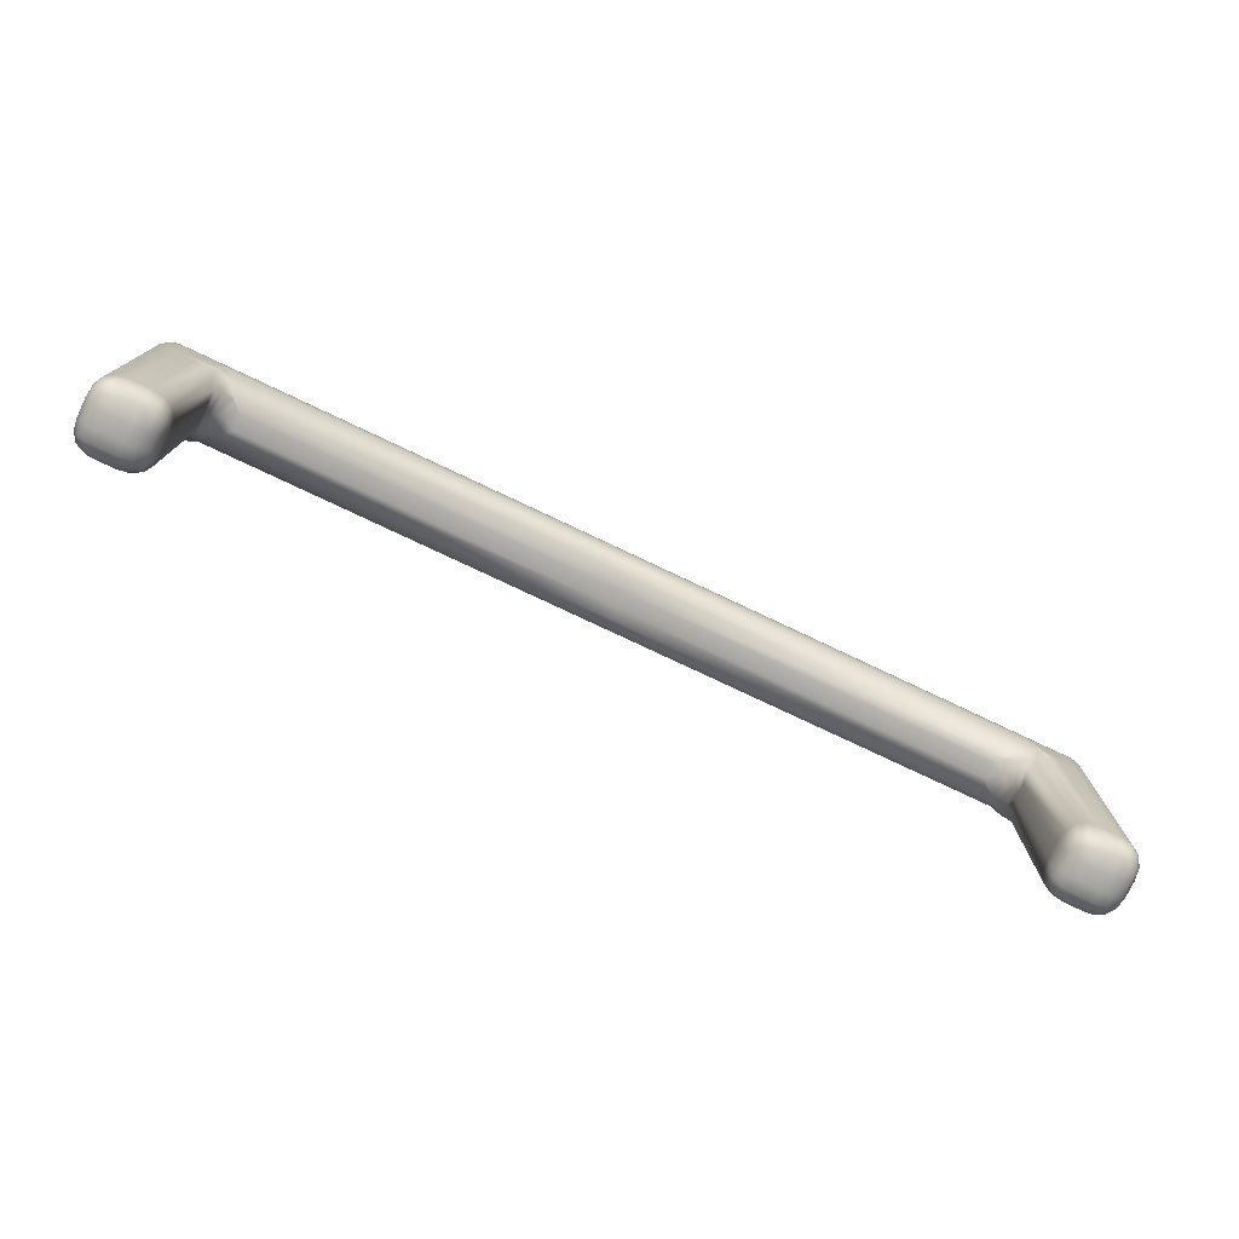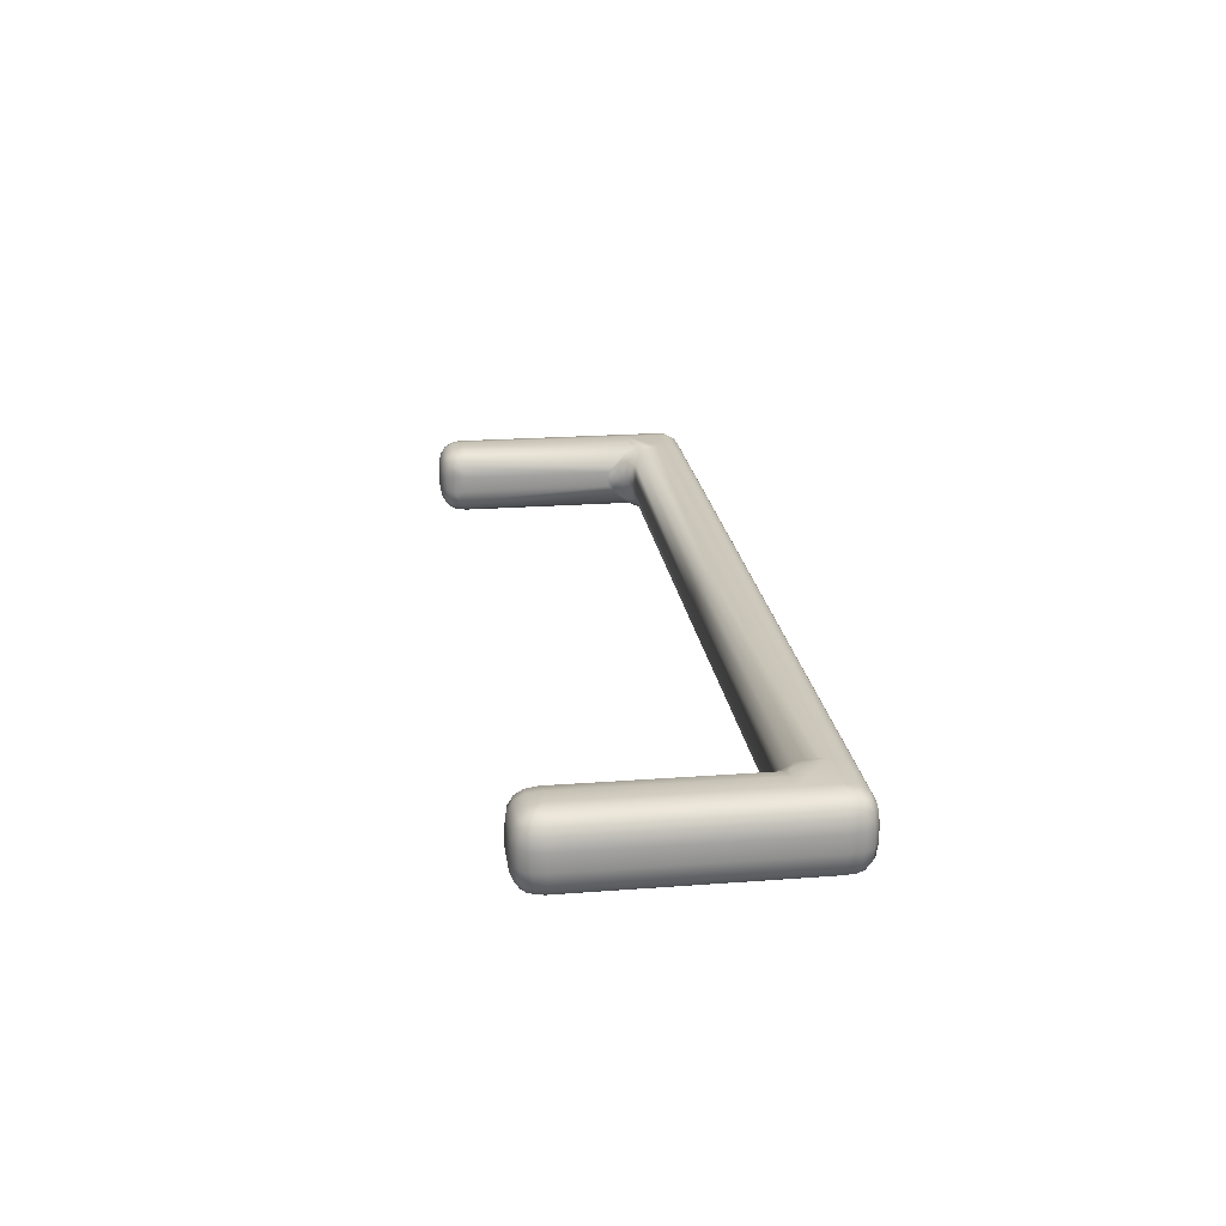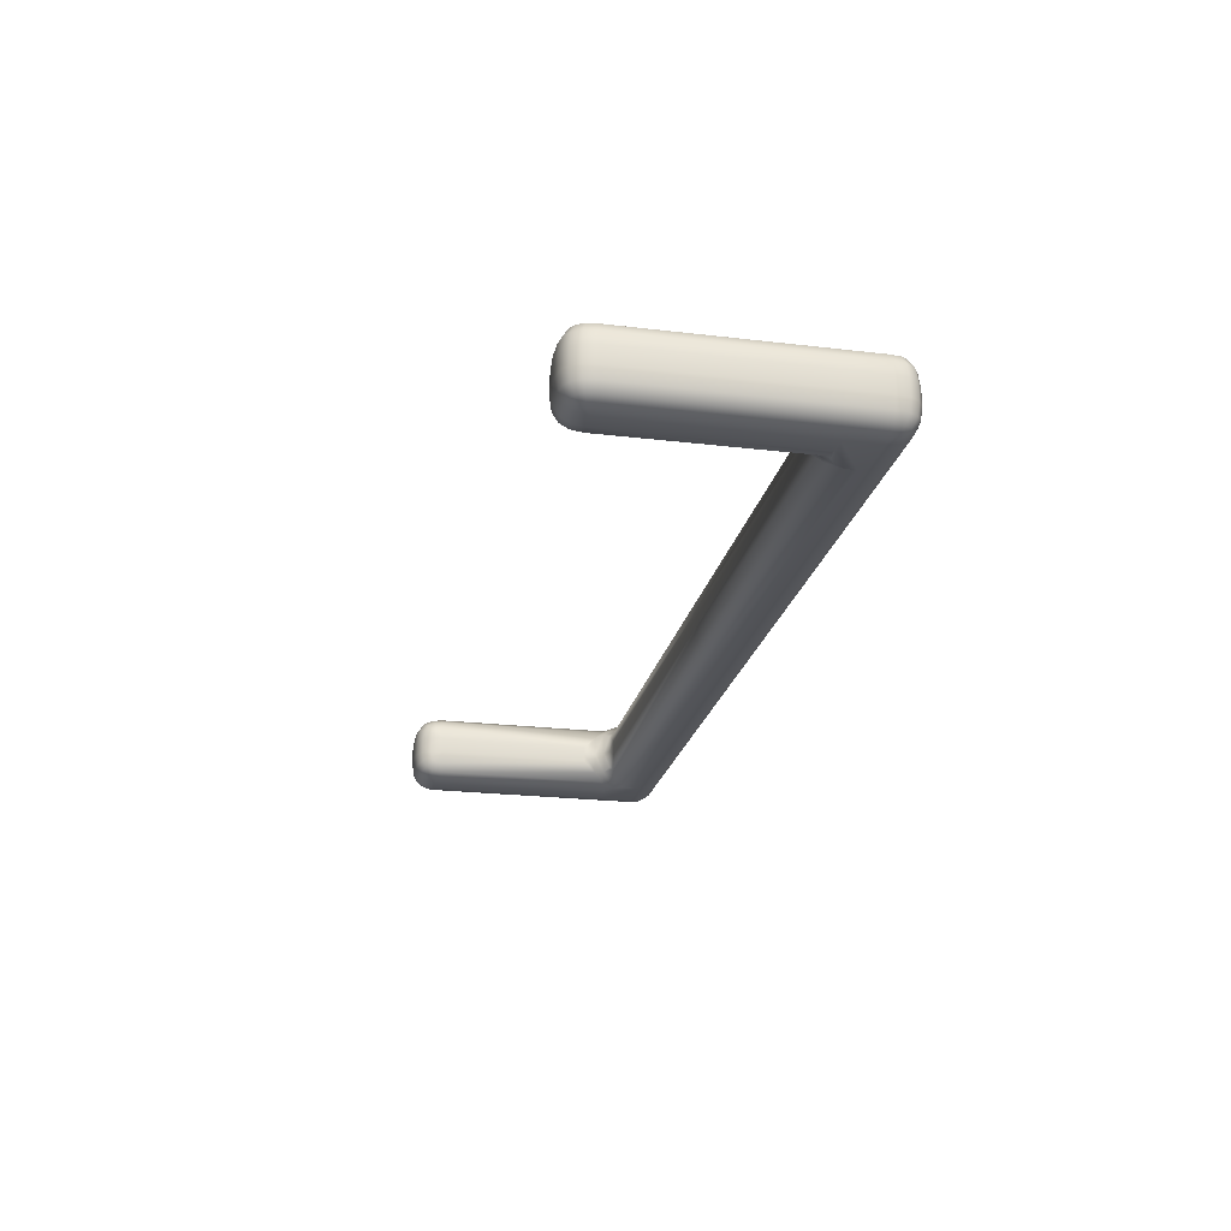
<metadata>
{"format":"obj","ext":"obj","renderer":"f3d","projection":"perspective","resolution":1024,"background":"white","views":[{"elev":-76.2,"azim":154.6,"up":"+Z"},{"elev":21.6,"azim":-97.6,"up":"+Y"},{"elev":-22.4,"azim":-101.7,"up":"+Y"}]}
</metadata>
<code>
v 47.31 37.66 76.37
v 47.31 37.92 76.37
v 48.78 37.92 76.37
v 48.78 37.66 76.37
v 61.82 37.92 76.37
v 61.82 37.66 76.37
v 47.31 37.66 67.46
v 47.89 37.66 67.46
v 47.89 37.92 67.46
v 47.31 37.92 67.46
v 49.67 37.66 74.36
v 61.82 37.66 74.36
v 61.82 37.92 74.36
v 49.67 37.92 74.36
v 47.31 36.77 75.48
v 48.78 36.77 75.48
v 48.78 36.77 75.25
v 48.72 36.77 74.86
v 48.56 36.77 74.58
v 48.28 36.77 74.41
v 47.89 36.77 74.36
v 47.31 36.77 74.36
v 61.82 36.77 75.48
v 61.82 36.77 75.25
v 47.89 36.77 68.35
v 47.31 36.77 68.35
v 48.78 37.66 73.47
v 48.78 37.92 73.47
v 48.78 37.92 68.35
v 48.78 37.66 68.35
v 47.14 36.82 75.85
v 47.31 36.82 75.87
v 49 36.99 74.58
v 49 37.21 74.14
v 48.56 36.99 74.14
v 46.95 36.82 68.18
v 46.92 36.82 68.35
v 48.72 37.29 68.18
v 48.72 37.27 68.35
v 46.92 37.66 76.32
v 46.92 37.92 76.32
v 48.78 37.27 76.32
v 47.31 37.27 76.32
v 48.84 37.32 73.86
v 48.84 37.92 73.86
v 49.28 37.27 74.41
v 61.82 37.27 74.41
v 46.92 36.82 74.36
v 46.92 36.82 75.48
v 47.31 37.27 67.51
v 47.89 37.27 67.51
v 48.28 37.66 67.51
v 48.28 37.92 67.51
v 46.42 37.66 74.36
v 46.48 37.27 74.36
v 46.48 37.27 68.35
v 46.42 37.66 68.35
v 48.28 36.82 74.3
v 48.28 36.82 68.35
v 46.95 36.82 75.65
v 46.65 36.99 75.48
v 46.69 36.99 75.77
v 46.48 37.27 75.48
v 46.53 37.27 75.85
v 46.42 37.66 75.48
v 46.48 37.66 75.87
v 47.02 36.82 75.77
v 46.81 36.99 75.98
v 46.69 37.27 76.11
v 46.65 37.66 76.15
v 47.02 36.99 76.11
v 46.95 37.27 76.26
v 47.31 36.99 76.15
v 48.84 36.82 74.86
v 49.28 37.32 74.3
v 48.72 37.27 73.86
v 47.31 36.82 67.96
v 47.14 36.82 67.98
v 47.31 36.99 67.68
v 47.02 36.99 67.72
v 46.95 37.27 67.56
v 46.92 37.66 67.51
v 47.02 36.82 68.06
v 46.81 36.99 67.85
v 46.69 37.27 67.72
v 46.65 37.66 67.68
v 46.69 36.99 68.06
v 46.53 37.27 67.98
v 46.48 37.66 67.96
v 46.65 36.99 68.35
v 48.72 37.66 67.96
v 48.72 37.49 67.98
v 48.56 37.66 67.68
v 48.56 37.37 67.72
v 48.28 37.29 67.56
v 48.72 37.37 68.06
v 48.56 37.16 67.85
v 48.28 37.03 67.72
v 47.89 36.99 67.68
v 48.56 37.03 68.06
v 48.28 36.88 67.98
v 47.89 36.82 67.96
v 48.56 36.99 68.35
v 46.65 37.92 76.15
v 46.48 37.92 75.87
v 46.42 37.92 75.48
v 48.78 36.99 76.15
v 48.78 36.82 75.87
v 49 37.92 74.14
v 49.28 37.92 74.3
v 61.82 36.99 74.58
v 61.82 36.82 74.86
v 46.65 36.99 74.36
v 48.56 37.92 67.68
v 48.72 37.92 67.96
v 61.82 37.27 76.32
v 61.82 36.99 76.15
v 61.82 36.82 75.87
v 76.33 37.66 76.37
v 74.86 37.66 76.37
v 74.86 37.92 76.37
v 76.33 37.92 76.37
v 76.33 37.66 67.46
v 76.33 37.92 67.46
v 75.75 37.92 67.46
v 75.75 37.66 67.46
v 73.97 37.66 74.36
v 73.97 37.92 74.36
v 76.33 36.77 75.48
v 76.33 36.77 74.36
v 75.75 36.77 74.36
v 75.36 36.77 74.41
v 75.08 36.77 74.58
v 74.91 36.77 74.86
v 74.86 36.77 75.25
v 74.86 36.77 75.48
v 76.33 36.77 68.35
v 75.75 36.77 68.35
v 74.86 37.66 73.47
v 74.86 37.66 68.35
v 74.86 37.92 68.35
v 74.86 37.92 73.47
v 76.33 36.82 75.87
v 76.5 36.82 75.85
v 74.64 36.99 74.58
v 75.08 36.99 74.14
v 74.64 37.21 74.14
v 76.71 36.82 68.35
v 76.69 36.82 68.18
v 74.91 37.27 68.35
v 74.91 37.29 68.18
v 76.71 37.92 76.32
v 76.71 37.66 76.32
v 76.33 37.27 76.32
v 74.86 37.27 76.32
v 74.8 37.92 73.86
v 74.8 37.32 73.86
v 74.36 37.27 74.41
v 76.71 36.82 75.48
v 76.71 36.82 74.36
v 75.75 37.27 67.51
v 76.33 37.27 67.51
v 75.36 37.92 67.51
v 75.36 37.66 67.51
v 77.21 37.66 74.36
v 77.21 37.66 68.35
v 77.16 37.27 68.35
v 77.16 37.27 74.36
v 75.36 36.82 68.35
v 75.36 36.82 74.3
v 76.69 36.82 75.65
v 76.95 36.99 75.77
v 76.99 36.99 75.48
v 77.11 37.27 75.85
v 77.16 37.27 75.48
v 77.16 37.66 75.87
v 77.21 37.66 75.48
v 76.62 36.82 75.77
v 76.83 36.99 75.98
v 76.95 37.27 76.11
v 76.99 37.66 76.15
v 76.62 36.99 76.11
v 76.69 37.27 76.26
v 76.33 36.99 76.15
v 74.8 36.82 74.86
v 74.36 37.32 74.3
v 74.91 37.27 73.86
v 76.5 36.82 67.98
v 76.33 36.82 67.96
v 76.62 36.99 67.72
v 76.33 36.99 67.68
v 76.69 37.27 67.56
v 76.71 37.66 67.51
v 76.62 36.82 68.06
v 76.83 36.99 67.85
v 76.95 37.27 67.72
v 76.99 37.66 67.68
v 76.95 36.99 68.06
v 77.11 37.27 67.98
v 77.16 37.66 67.96
v 76.99 36.99 68.35
v 74.91 37.49 67.98
v 74.91 37.66 67.96
v 75.08 37.37 67.72
v 75.08 37.66 67.68
v 75.36 37.29 67.56
v 74.91 37.37 68.06
v 75.08 37.16 67.85
v 75.36 37.03 67.72
v 75.75 36.99 67.68
v 75.08 37.03 68.06
v 75.36 36.88 67.98
v 75.75 36.82 67.96
v 75.08 36.99 68.35
v 76.99 37.92 76.15
v 77.16 37.92 75.87
v 77.21 37.92 75.48
v 74.86 36.99 76.15
v 74.86 36.82 75.87
v 74.64 37.92 74.14
v 74.36 37.92 74.3
v 76.99 36.99 74.36
v 75.08 37.92 67.68
v 74.91 37.92 67.96
v 46.42 37.92 74.36
v 46.42 37.92 68.35
v 46.92 37.92 67.51
v 46.65 37.92 67.68
v 46.48 37.92 67.96
v 77.21 37.92 74.36
v 77.21 37.92 68.35
v 76.71 37.92 67.51
v 76.99 37.92 67.68
v 77.16 37.92 67.96
v 47.31 38.18 76.37
v 48.78 38.18 76.37
v 61.82 38.18 76.37
v 47.31 38.18 67.46
v 47.89 38.18 67.46
v 49.67 38.18 74.36
v 61.82 38.18 74.36
v 47.31 39.07 75.48
v 47.31 39.07 74.36
v 47.89 39.07 74.36
v 48.28 39.07 74.41
v 48.56 39.07 74.58
v 48.72 39.07 74.86
v 48.78 39.07 75.25
v 48.78 39.07 75.48
v 61.82 39.07 75.25
v 61.82 39.07 75.48
v 47.31 39.07 68.35
v 47.89 39.07 68.35
v 48.78 38.18 73.47
v 48.78 38.18 68.35
v 47.31 39.01 75.87
v 47.14 39.01 75.85
v 49 38.85 74.58
v 48.56 38.85 74.14
v 49 38.62 74.14
v 46.92 39.01 68.35
v 46.95 39.01 68.18
v 48.72 38.57 68.35
v 48.72 38.55 68.18
v 46.92 38.18 76.32
v 47.31 38.57 76.32
v 48.78 38.57 76.32
v 48.84 38.51 73.86
v 61.82 38.57 74.41
v 49.28 38.57 74.41
v 46.92 39.01 75.48
v 46.92 39.01 74.36
v 47.89 38.57 67.51
v 47.31 38.57 67.51
v 48.28 38.18 67.51
v 46.42 38.18 74.36
v 46.42 38.18 68.35
v 46.48 38.57 68.35
v 46.48 38.57 74.36
v 48.28 39.01 68.35
v 48.28 39.01 74.3
v 46.95 39.01 75.65
v 46.69 38.85 75.77
v 46.65 38.85 75.48
v 46.53 38.57 75.85
v 46.48 38.57 75.48
v 46.48 38.18 75.87
v 46.42 38.18 75.48
v 47.02 39.01 75.77
v 46.81 38.85 75.98
v 46.69 38.57 76.11
v 46.65 38.18 76.15
v 47.02 38.85 76.11
v 46.95 38.57 76.26
v 47.31 38.85 76.15
v 48.84 39.01 74.86
v 49.28 38.51 74.3
v 48.72 38.57 73.86
v 47.14 39.01 67.98
v 47.31 39.01 67.96
v 47.02 38.85 67.72
v 47.31 38.85 67.68
v 46.95 38.57 67.56
v 46.92 38.18 67.51
v 47.02 39.01 68.06
v 46.81 38.85 67.85
v 46.69 38.57 67.72
v 46.65 38.18 67.68
v 46.69 38.85 68.06
v 46.53 38.57 67.98
v 46.48 38.18 67.96
v 46.65 38.85 68.35
v 48.72 38.35 67.98
v 48.72 38.18 67.96
v 48.56 38.47 67.72
v 48.56 38.18 67.68
v 48.28 38.55 67.56
v 48.72 38.47 68.06
v 48.56 38.68 67.85
v 48.28 38.81 67.72
v 47.89 38.85 67.68
v 48.56 38.81 68.06
v 48.28 38.96 67.98
v 47.89 39.01 67.96
v 48.56 38.85 68.35
v 48.78 38.85 76.15
v 48.78 39.01 75.87
v 61.82 38.85 74.58
v 61.82 39.01 74.86
v 46.65 38.85 74.36
v 61.82 38.57 76.32
v 61.82 38.85 76.15
v 61.82 39.01 75.87
v 76.33 38.18 76.37
v 74.86 38.18 76.37
v 76.33 38.18 67.46
v 75.75 38.18 67.46
v 73.97 38.18 74.36
v 76.33 39.07 75.48
v 74.86 39.07 75.48
v 74.86 39.07 75.25
v 74.91 39.07 74.86
v 75.08 39.07 74.58
v 75.36 39.07 74.41
v 75.75 39.07 74.36
v 76.33 39.07 74.36
v 75.75 39.07 68.35
v 76.33 39.07 68.35
v 74.86 38.18 73.47
v 74.86 38.18 68.35
v 76.5 39.01 75.85
v 76.33 39.01 75.87
v 74.64 38.85 74.58
v 74.64 38.62 74.14
v 75.08 38.85 74.14
v 76.69 39.01 68.18
v 76.71 39.01 68.35
v 74.91 38.55 68.18
v 74.91 38.57 68.35
v 76.71 38.18 76.32
v 74.86 38.57 76.32
v 76.33 38.57 76.32
v 74.8 38.51 73.86
v 74.36 38.57 74.41
v 76.71 39.01 74.36
v 76.71 39.01 75.48
v 76.33 38.57 67.51
v 75.75 38.57 67.51
v 75.36 38.18 67.51
v 77.21 38.18 74.36
v 77.16 38.57 74.36
v 77.16 38.57 68.35
v 77.21 38.18 68.35
v 75.36 39.01 74.3
v 75.36 39.01 68.35
v 76.69 39.01 75.65
v 76.99 38.85 75.48
v 76.95 38.85 75.77
v 77.16 38.57 75.48
v 77.11 38.57 75.85
v 77.21 38.18 75.48
v 77.16 38.18 75.87
v 76.62 39.01 75.77
v 76.83 38.85 75.98
v 76.95 38.57 76.11
v 76.99 38.18 76.15
v 76.62 38.85 76.11
v 76.69 38.57 76.26
v 76.33 38.85 76.15
v 74.8 39.01 74.86
v 74.36 38.51 74.3
v 74.91 38.57 73.86
v 76.33 39.01 67.96
v 76.5 39.01 67.98
v 76.33 38.85 67.68
v 76.62 38.85 67.72
v 76.69 38.57 67.56
v 76.71 38.18 67.51
v 76.62 39.01 68.06
v 76.83 38.85 67.85
v 76.95 38.57 67.72
v 76.99 38.18 67.68
v 76.95 38.85 68.06
v 77.11 38.57 67.98
v 77.16 38.18 67.96
v 76.99 38.85 68.35
v 74.91 38.18 67.96
v 74.91 38.35 67.98
v 75.08 38.18 67.68
v 75.08 38.47 67.72
v 75.36 38.55 67.56
v 74.91 38.47 68.06
v 75.08 38.68 67.85
v 75.36 38.81 67.72
v 75.75 38.85 67.68
v 75.08 38.81 68.06
v 75.36 38.96 67.98
v 75.75 39.01 67.96
v 75.08 38.85 68.35
v 74.86 38.85 76.15
v 74.86 39.01 75.87
v 76.99 38.85 74.36
o Box069
g Box069
f 4 3 2 1
f 6 5 3 4
f 10 9 8 7
f 14 13 12 11
f 22 21 20 19 18 17 16 15
f 17 24 23 16
f 26 25 21 22
f 30 29 28 27
f 32 31 15
f 19 35 34 33
f 37 36 26
f 39 38 30
f 2 41 40 1
f 1 43 42 4
f 28 45 44 27
f 12 47 46 11
f 15 49 48 22
f 8 51 50 7
f 9 53 52 8
f 57 56 55 54
f 25 59 58 21
f 60 49 15
f 60 62 61 49
f 62 64 63 61
f 64 66 65 63
f 67 60 15
f 67 68 62 60
f 68 69 64 62
f 69 70 66 64
f 31 67 15
f 31 71 68 67
f 71 72 69 68
f 72 40 70 69
f 32 73 71 31
f 73 43 72 71
f 43 1 40 72
f 74 17 18
f 75 11 46
f 76 27 44
f 20 21 58
f 33 74 18 19
f 34 75 46 33
f 35 76 44 34
f 19 20 58 35
f 78 77 26
f 78 80 79 77
f 80 81 50 79
f 81 82 7 50
f 83 78 26
f 83 84 80 78
f 84 85 81 80
f 85 86 82 81
f 36 83 26
f 36 87 84 83
f 87 88 85 84
f 88 89 86 85
f 37 90 87 36
f 90 56 88 87
f 56 57 89 88
f 92 91 30
f 92 94 93 91
f 94 95 52 93
f 95 51 8 52
f 96 92 30
f 96 97 94 92
f 97 98 95 94
f 98 99 51 95
f 38 96 30
f 38 100 97 96
f 100 101 98 97
f 101 102 99 98
f 39 103 100 38
f 103 59 101 100
f 59 25 102 101
f 41 104 70 40
f 104 105 66 70
f 105 106 65 66
f 43 73 107 42
f 73 32 108 107
f 32 15 16 108
f 45 109 34 44
f 109 110 75 34
f 110 14 11 75
f 47 111 33 46
f 111 112 74 33
f 112 24 17 74
f 49 61 113 48
f 61 63 55 113
f 63 65 54 55
f 51 99 79 50
f 99 102 77 79
f 102 25 26 77
f 53 114 93 52
f 114 115 91 93
f 115 29 30 91
f 56 90 113 55
f 90 37 48 113
f 37 26 22 48
f 59 103 35 58
f 103 39 76 35
f 39 30 27 76
f 6 4 42 116
f 116 42 107 117
f 117 107 108 118
f 118 108 16 23
f 122 121 120 119
f 121 5 6 120
f 126 125 124 123
f 12 13 128 127
f 136 135 134 133 132 131 130 129
f 23 24 135 136
f 131 138 137 130
f 142 141 140 139
f 144 143 129
f 147 146 133 145
f 149 148 137
f 151 150 140
f 153 152 122 119
f 155 154 119 120
f 157 156 142 139
f 158 47 12 127
f 160 159 129 130
f 162 161 126 123
f 164 163 125 126
f 168 167 166 165
f 170 169 138 131
f 159 171 129
f 173 172 171 159
f 175 174 172 173
f 177 176 174 175
f 171 178 129
f 172 179 178 171
f 174 180 179 172
f 176 181 180 174
f 178 144 129
f 179 182 144 178
f 180 183 182 179
f 181 153 183 180
f 182 184 143 144
f 183 154 184 182
f 153 119 154 183
f 135 185 134
f 127 186 158
f 139 187 157
f 131 132 170
f 134 185 145 133
f 158 186 147 145
f 157 187 146 147
f 170 132 133 146
f 189 188 137
f 191 190 188 189
f 162 192 190 191
f 123 193 192 162
f 188 194 137
f 190 195 194 188
f 192 196 195 190
f 193 197 196 192
f 194 149 137
f 195 198 149 194
f 196 199 198 195
f 197 200 199 196
f 198 201 148 149
f 199 167 201 198
f 200 166 167 199
f 203 202 140
f 205 204 202 203
f 164 206 204 205
f 126 161 206 164
f 202 207 140
f 204 208 207 202
f 206 209 208 204
f 161 210 209 206
f 207 151 140
f 208 211 151 207
f 209 212 211 208
f 210 213 212 209
f 211 214 150 151
f 212 169 214 211
f 213 138 169 212
f 181 215 152 153
f 176 216 215 181
f 177 217 216 176
f 218 184 154 155
f 219 143 184 218
f 136 129 143 219
f 147 220 156 157
f 186 221 220 147
f 127 128 221 186
f 145 111 47 158
f 185 112 111 145
f 135 24 112 185
f 222 173 159 160
f 168 175 173 222
f 165 177 175 168
f 191 210 161 162
f 189 213 210 191
f 137 138 213 189
f 205 223 163 164
f 203 224 223 205
f 140 141 224 203
f 222 201 167 168
f 160 148 201 222
f 130 137 148 160
f 146 214 169 170
f 187 150 214 146
f 139 140 150 187
f 155 120 6 116
f 218 155 116 117
f 219 218 117 118
f 136 219 118 23
f 225 54 65 106
f 226 57 54 225
f 10 7 82 227
f 227 82 86 228
f 228 86 89 229
f 229 89 57 226
f 217 177 165 230
f 230 165 166 231
f 232 193 123 124
f 233 197 193 232
f 234 200 197 233
f 231 166 200 234
f 2 3 236 235
f 3 5 237 236
f 239 9 10 238
f 241 13 14 240
f 249 248 247 246 245 244 243 242
f 251 250 248 249
f 244 253 252 243
f 28 29 255 254
f 257 256 242
f 260 259 246 258
f 262 261 252
f 264 263 255
f 265 41 2 235
f 267 266 235 236
f 268 45 28 254
f 270 269 241 240
f 272 271 242 243
f 274 273 239 238
f 275 53 9 239
f 279 278 277 276
f 281 280 253 244
f 271 282 242
f 284 283 282 271
f 286 285 283 284
f 288 287 285 286
f 282 289 242
f 283 290 289 282
f 285 291 290 283
f 287 292 291 285
f 289 257 242
f 290 293 257 289
f 291 294 293 290
f 292 265 294 291
f 293 295 256 257
f 294 266 295 293
f 265 235 266 294
f 248 296 247
f 240 297 270
f 254 298 268
f 244 245 281
f 247 296 258 246
f 270 297 260 258
f 268 298 259 260
f 281 245 246 259
f 300 299 252
f 302 301 299 300
f 274 303 301 302
f 238 304 303 274
f 299 305 252
f 301 306 305 299
f 303 307 306 301
f 304 308 307 303
f 305 262 252
f 306 309 262 305
f 307 310 309 306
f 308 311 310 307
f 309 312 261 262
f 310 278 312 309
f 311 277 278 310
f 314 313 255
f 316 315 313 314
f 275 317 315 316
f 239 273 317 275
f 313 318 255
f 315 319 318 313
f 317 320 319 315
f 273 321 320 317
f 318 264 255
f 319 322 264 318
f 320 323 322 319
f 321 324 323 320
f 322 325 263 264
f 323 280 325 322
f 324 253 280 323
f 292 104 41 265
f 287 105 104 292
f 288 106 105 287
f 326 295 266 267
f 327 256 295 326
f 249 242 256 327
f 260 109 45 268
f 297 110 109 260
f 240 14 110 297
f 258 328 269 270
f 296 329 328 258
f 248 250 329 296
f 330 284 271 272
f 279 286 284 330
f 276 288 286 279
f 302 321 273 274
f 300 324 321 302
f 252 253 324 300
f 316 114 53 275
f 314 115 114 316
f 255 29 115 314
f 330 312 278 279
f 272 261 312 330
f 243 252 261 272
f 259 325 280 281
f 298 263 325 259
f 254 255 263 298
f 267 236 237 331
f 326 267 331 332
f 327 326 332 333
f 249 327 333 251
f 335 121 122 334
f 237 5 121 335
f 124 125 337 336
f 128 13 241 338
f 346 345 344 343 342 341 340 339
f 341 250 251 340
f 348 347 345 346
f 350 141 142 349
f 352 351 339
f 343 355 354 353
f 357 356 348
f 359 358 350
f 122 152 360 334
f 334 362 361 335
f 142 156 363 349
f 241 269 364 338
f 339 366 365 346
f 337 368 367 336
f 125 163 369 337
f 373 372 371 370
f 347 375 374 345
f 376 366 339
f 376 378 377 366
f 378 380 379 377
f 380 382 381 379
f 383 376 339
f 383 384 378 376
f 384 385 380 378
f 385 386 382 380
f 351 383 339
f 351 387 384 383
f 387 388 385 384
f 388 360 386 385
f 352 389 387 351
f 389 362 388 387
f 362 334 360 388
f 390 341 342
f 391 338 364
f 392 349 363
f 344 345 374
f 353 390 342 343
f 354 391 364 353
f 355 392 363 354
f 343 344 374 355
f 394 393 348
f 394 396 395 393
f 396 397 367 395
f 397 398 336 367
f 399 394 348
f 399 400 396 394
f 400 401 397 396
f 401 402 398 397
f 356 399 348
f 356 403 400 399
f 403 404 401 400
f 404 405 402 401
f 357 406 403 356
f 406 372 404 403
f 372 373 405 404
f 408 407 350
f 408 410 409 407
f 410 411 369 409
f 411 368 337 369
f 412 408 350
f 412 413 410 408
f 413 414 411 410
f 414 415 368 411
f 358 412 350
f 358 416 413 412
f 416 417 414 413
f 417 418 415 414
f 359 419 416 358
f 419 375 417 416
f 375 347 418 417
f 152 215 386 360
f 215 216 382 386
f 216 217 381 382
f 362 389 420 361
f 389 352 421 420
f 352 339 340 421
f 156 220 354 363
f 220 221 391 354
f 221 128 338 391
f 269 328 353 364
f 328 329 390 353
f 329 250 341 390
f 366 377 422 365
f 377 379 371 422
f 379 381 370 371
f 368 415 395 367
f 415 418 393 395
f 418 347 348 393
f 163 223 409 369
f 223 224 407 409
f 224 141 350 407
f 372 406 422 371
f 406 357 365 422
f 357 348 346 365
f 375 419 355 374
f 419 359 392 355
f 359 350 349 392
f 237 335 361 331
f 331 361 420 332
f 332 420 421 333
f 333 421 340 251
f 288 276 225 106
f 276 277 226 225
f 304 238 10 227
f 308 304 227 228
f 311 308 228 229
f 277 311 229 226
f 370 381 217 230
f 373 370 230 231
f 336 398 232 124
f 398 402 233 232
f 402 405 234 233
f 405 373 231 234

</code>
